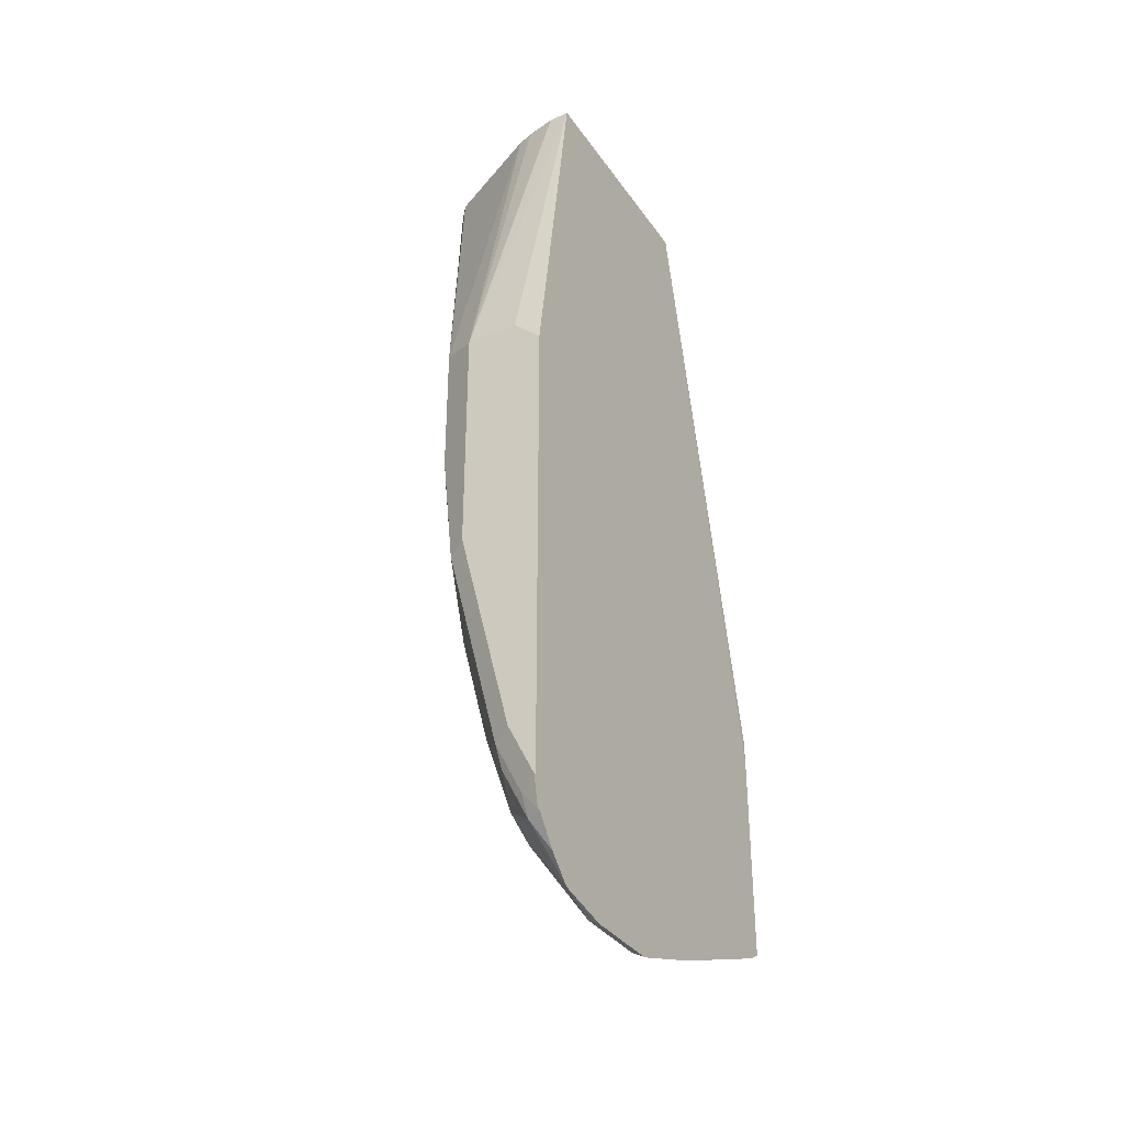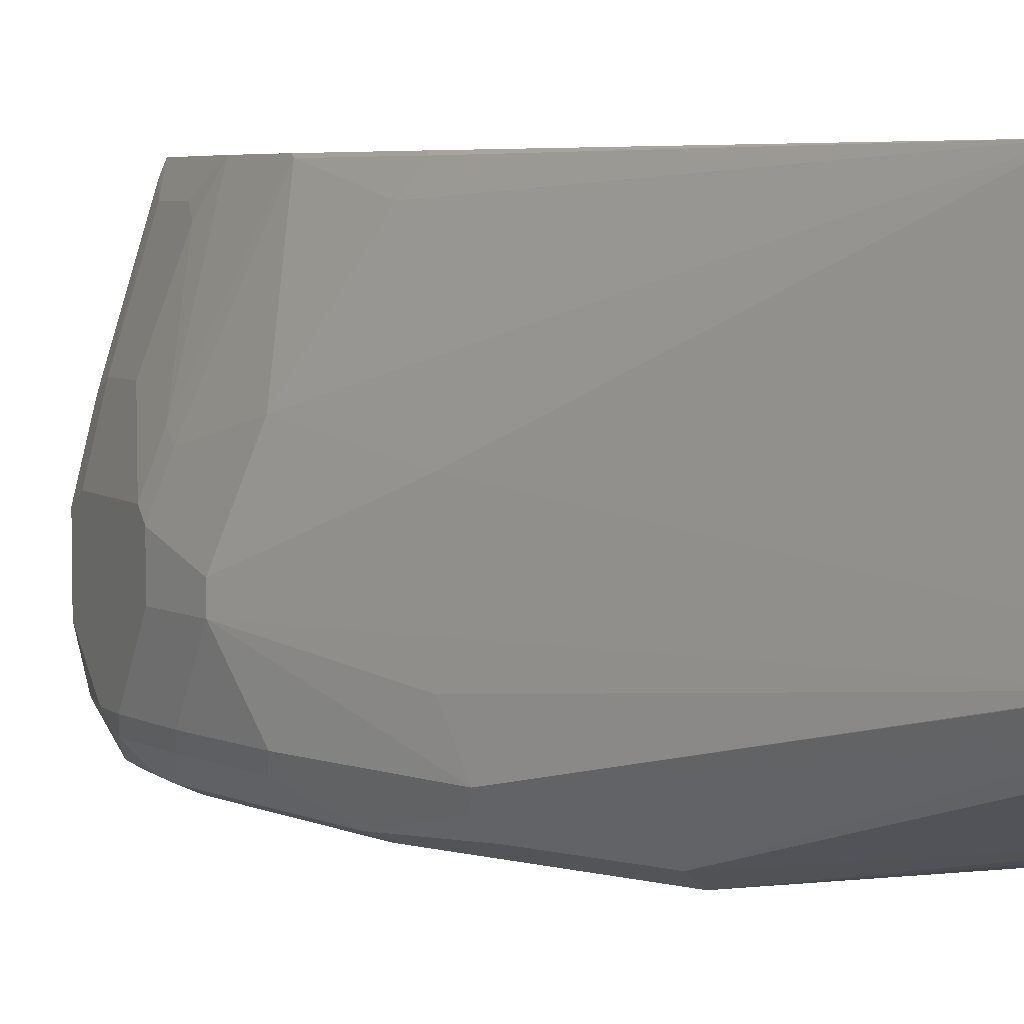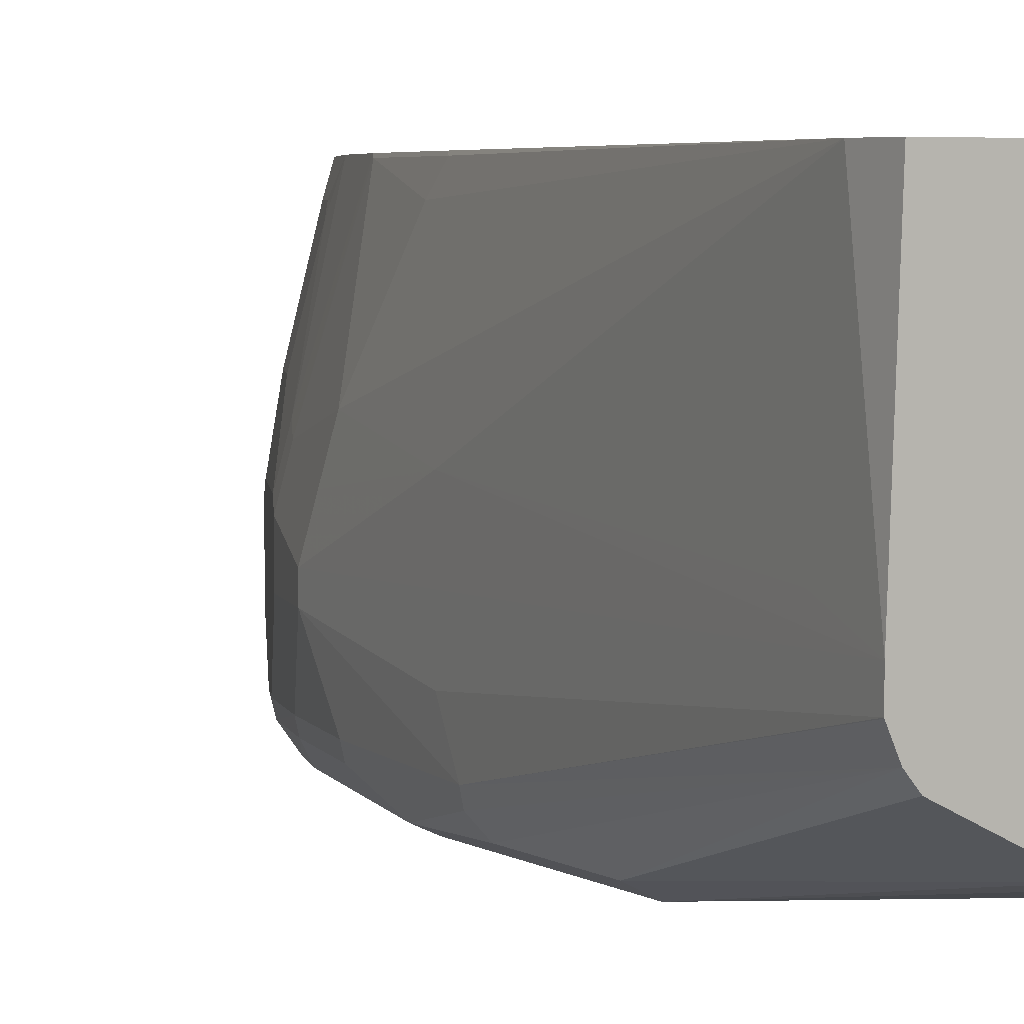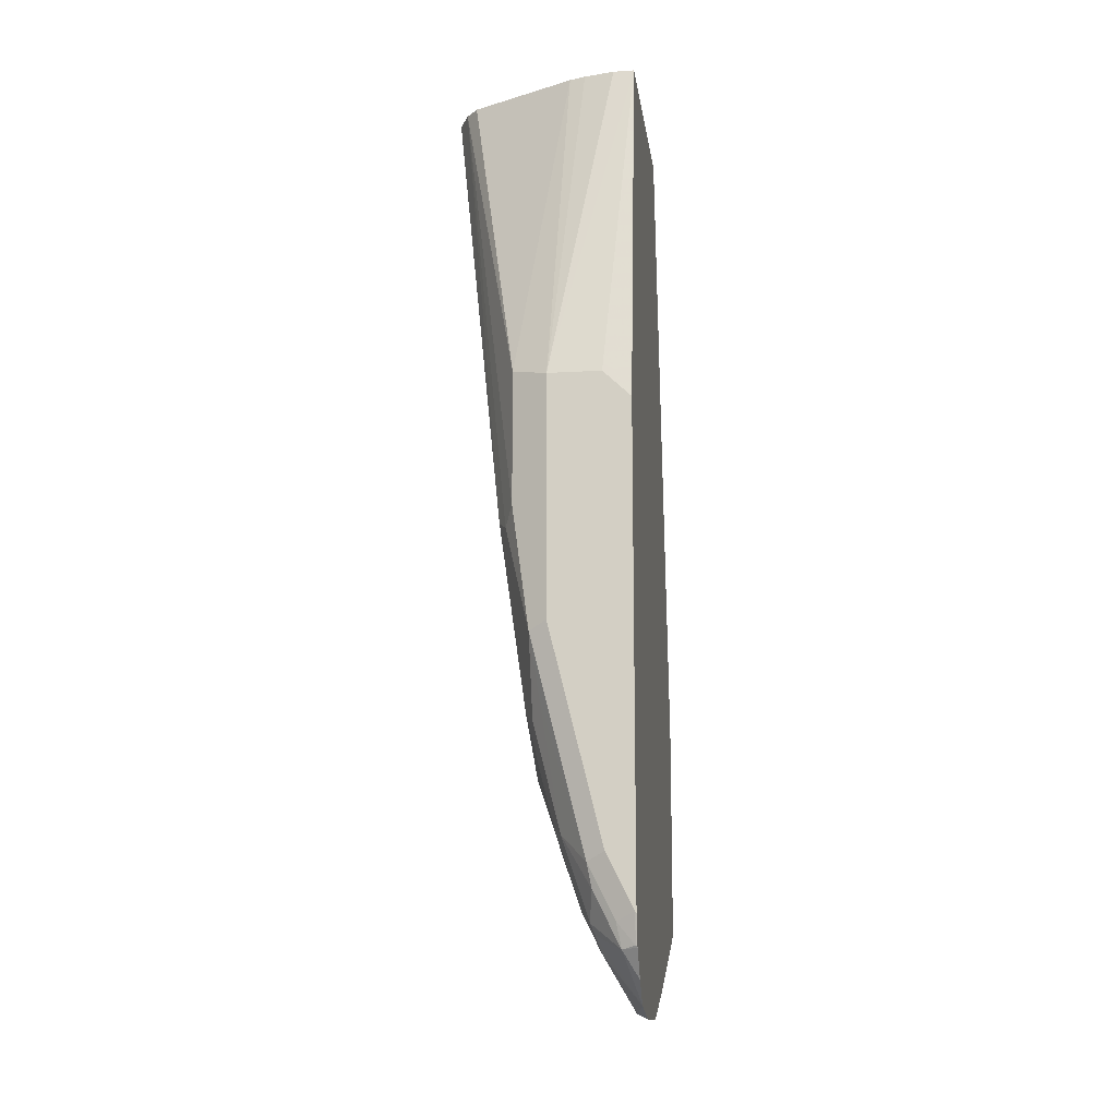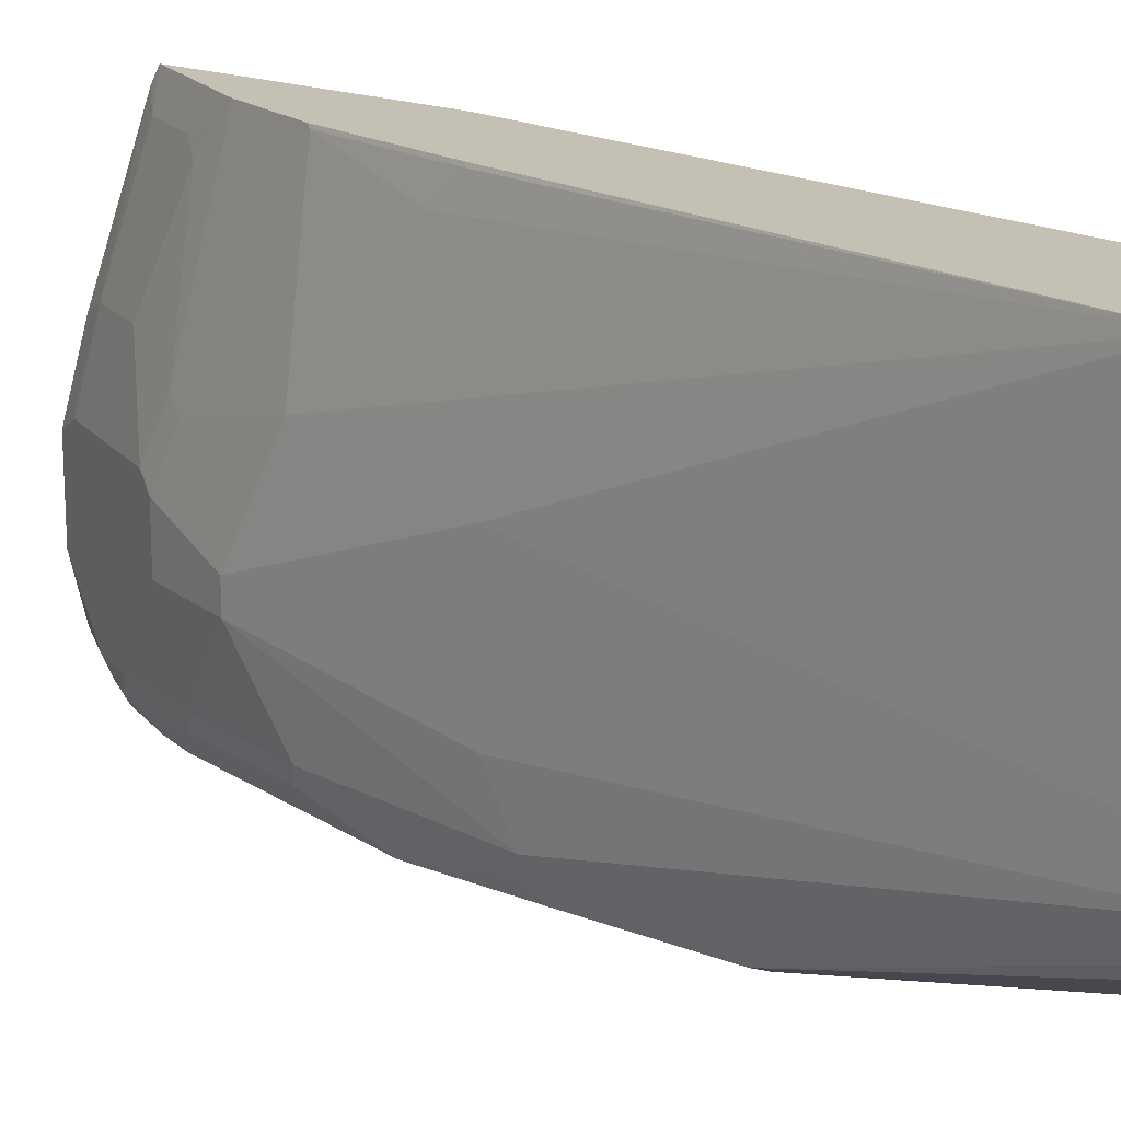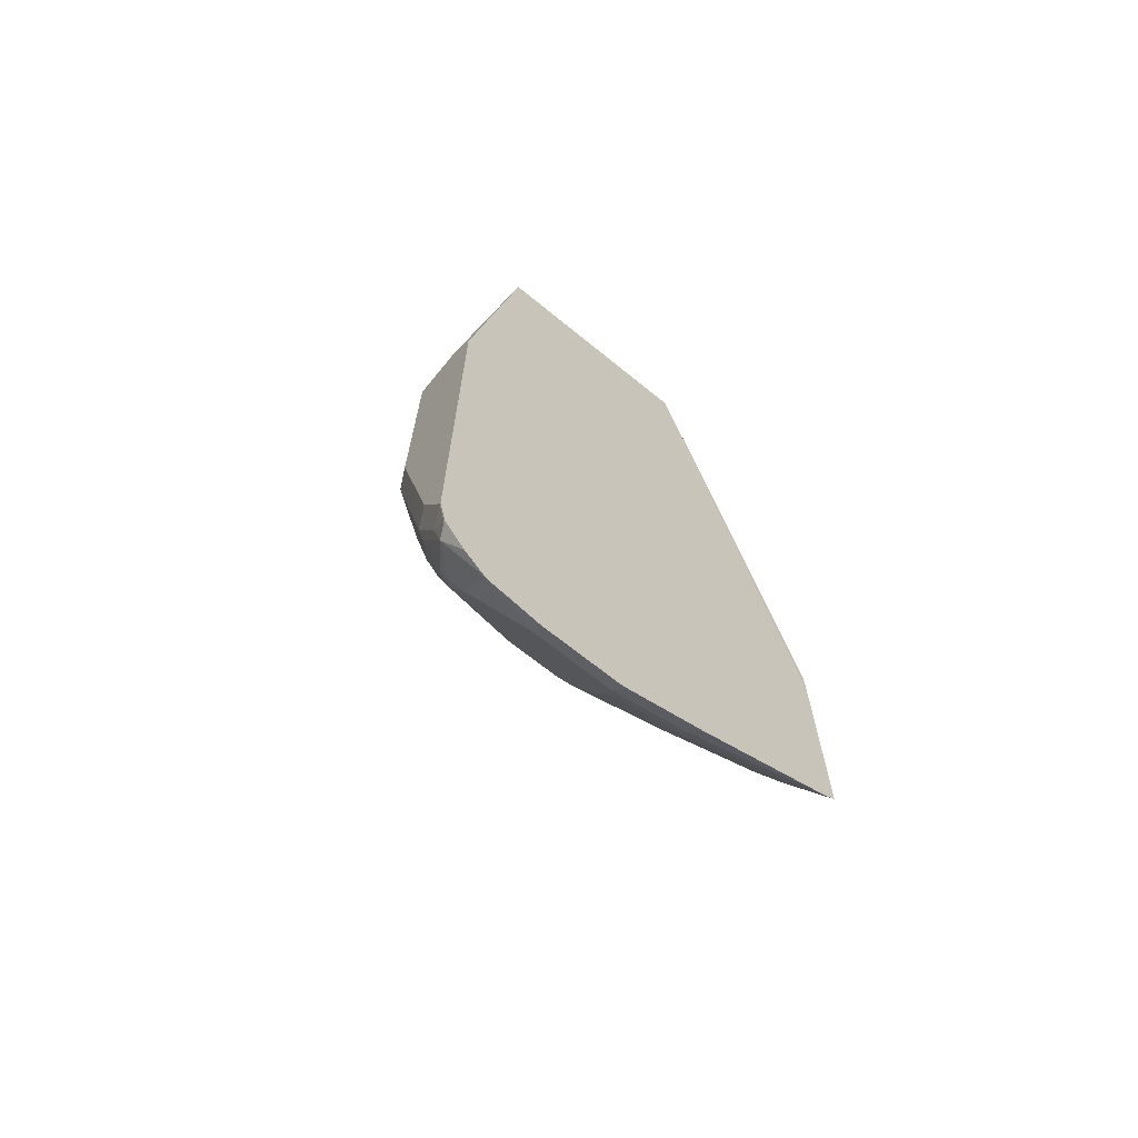
<metadata>
{"format":"obj","ext":"obj","renderer":"f3d","projection":"perspective","resolution":1024,"background":"white","views":[{"elev":-34.6,"azim":30.0,"up":"+Z"},{"elev":5.1,"azim":-51.6,"up":"+Y"},{"elev":5.3,"azim":-33.1,"up":"+Y"},{"elev":-13.3,"azim":7.6,"up":"+Z"},{"elev":18.3,"azim":-52.9,"up":"+Y"},{"elev":-67.7,"azim":50.8,"up":"+Z"}]}
</metadata>
<code>
v -0.1213 -0.01805 -0.7968
v -0.1213 -0.01808 -0.7985
v -0.1293 -0.01805 -0.7826
v -0.1213 -0.01805 -0.6583
v -0.1213 -0.02839 -0.8045
v -0.1302 -0.04085 -0.7962
v -0.1506 -0.04085 -0.7554
v -0.1429 -0.01805 -0.7554
v -0.1216 -0.01805 -0.6148
v -0.1213 -0.01808 -0.6363
v -0.1213 -0.1361 -0.8461
v -0.1293 -0.1429 -0.8438
v -0.1378 -0.1327 -0.8268
v -0.1378 -0.05106 -0.786
v -0.1582 -0.05106 -0.7452
v -0.1622 -0.01805 -0.7169
v -0.1569 -0.01805 -0.7273
v -0.1213 -0.02278 -0.6101
v -0.1826 -0.01805 -0.1493
v -0.1213 -0.1257 -0.1499
v -0.1213 -0.1973 -0.8665
v -0.1293 -0.2041 -0.8642
v -0.1378 -0.1939 -0.8472
v -0.1582 -0.1327 -0.786
v -0.1786 -0.1531 -0.7452
v -0.1786 -0.1939 -0.7656
v -0.1826 -0.01805 -0.6556
v -0.2654 -0.01805 -0.1493
v -0.1213 -0.1259 -0.1493
v -0.1213 -0.2041 -0.8683
v -0.1293 -0.2654 -0.8642
v -0.1701 -0.2041 -0.7826
v -0.1838 -0.1633 -0.7349
v -0.1838 -0.2041 -0.7554
v -0.1838 -0.02043 -0.6532
v -0.203 -0.01805 -0.5536
v -0.2725 -0.2041 -0.1493
v -0.2654 -0.01805 -0.1838
v -0.1213 -0.3051 -0.1493
v -0.1213 -0.2654 -0.8683
v -0.1213 -0.3062 -0.8597
v -0.1497 -0.3062 -0.8234
v -0.1701 -0.245 -0.7826
v -0.2042 -0.1837 -0.6737
v -0.2042 -0.1429 -0.6532
v -0.1838 -0.245 -0.7554
v -0.2042 -0.2246 -0.6941
v -0.2042 -0.04085 -0.5716
v -0.2042 -0.02043 -0.5512
v -0.2725 -0.2246 -0.1493
v -0.2654 -0.1837 -0.2042
v -0.2246 -0.1633 -0.5308
v -0.1429 -0.3471 -0.4084
v -0.1213 -0.3471 -0.4288
v -0.1373 -0.3048 -0.1493
v -0.1838 -0.3471 -0.4084
v -0.1213 -0.3085 -0.8586
v -0.1531 -0.3164 -0.8115
v -0.1565 -0.3198 -0.803
v -0.1633 -0.3062 -0.7962
v -0.1838 -0.3062 -0.7349
v -0.2042 -0.245 -0.6941
v -0.2723 -0.225 -0.1493
v -0.2246 -0.2654 -0.5308
v -0.2246 -0.3062 -0.5104
v -0.1213 -0.3471 -0.7974
v -0.1564 -0.3005 -0.1493
v -0.1603 -0.2996 -0.1493
v -0.1726 -0.2955 -0.1493
v -0.211 -0.3334 -0.4015
v -0.1838 -0.3471 -0.592
v -0.1213 -0.3255 -0.8417
v -0.1327 -0.3369 -0.8217
v -0.1531 -0.3369 -0.7808
v -0.1769 -0.3198 -0.7417
v -0.1973 -0.3198 -0.6601
v -0.2042 -0.3062 -0.6532
v -0.2638 -0.2434 -0.1493
v -0.2042 -0.3266 -0.592
v -0.2178 -0.3198 -0.5172
v -0.1225 -0.3471 -0.7962
v -0.1225 -0.3419 -0.8191
v -0.1213 -0.3422 -0.819
v -0.2542 -0.2547 -0.1493
v -0.211 -0.3334 -0.5036
v -0.1973 -0.3402 -0.5988
v -0.1633 -0.3471 -0.6737
v -0.1213 -0.3414 -0.8206
v -0.1361 -0.3402 -0.803
v -0.1565 -0.3402 -0.7622
v -0.1701 -0.3334 -0.7281
v -0.1906 -0.3334 -0.6465
v -0.1429 -0.3471 -0.7554
v -0.1213 -0.3419 -0.8198
f 50 65 63
f 44 47 52
f 44 52 45
f 46 61 62
f 46 60 61
f 50 62 64
f 42 46 43
f 50 64 65
f 53 56 71
f 53 66 54
f 53 87 93
f 53 93 81
f 53 81 66
f 55 67 56
f 56 67 68
f 56 68 69
f 56 69 70
f 56 70 85
f 42 60 46
f 53 71 87
f 42 59 60
f 34 46 62
f 42 57 58
f 56 85 71
f 34 62 47
f 34 47 44
f 35 45 48
f 35 48 49
f 36 49 38
f 37 38 51
f 37 51 52
f 37 52 47
f 37 47 62
f 37 62 50
f 38 49 48
f 38 48 45
f 38 45 52
f 38 52 51
f 39 53 54
f 39 55 56
f 39 56 53
f 41 57 42
f 42 58 59
f 57 72 73
f 87 90 93
f 58 73 59
f 73 89 90
f 73 90 74
f 74 90 75
f 75 91 92
f 75 92 76
f 75 90 91
f 76 92 86
f 76 86 79
f 76 79 77
f 78 80 85
f 80 86 85
f 81 89 82
f 81 93 90
f 81 90 89
f 82 88 94
f 86 92 90
f 86 90 87
f 33 45 35
f 90 92 91
f 73 82 89
f 73 88 82
f 72 88 73
f 71 86 87
f 59 73 74
f 59 74 75
f 59 75 61
f 59 61 60
f 61 75 76
f 61 76 77
f 61 77 62
f 62 77 65
f 62 65 64
f 57 73 58
f 63 65 78
f 65 79 86
f 65 86 80
f 65 80 78
f 66 81 82
f 66 82 83
f 69 84 70
f 70 84 78
f 70 78 85
f 71 85 86
f 65 77 79
f 33 44 45
f 82 94 83
f 32 46 34
f 1 41 40
f 1 40 30
f 1 30 21
f 1 21 11
f 1 11 5
f 1 5 2
f 2 5 6
f 2 6 3
f 3 6 7
f 3 7 8
f 4 9 10
f 5 11 12
f 5 12 13
f 5 13 6
f 6 14 15
f 6 15 7
f 6 13 14
f 7 15 16
f 7 16 17
f 1 57 41
f 1 88 72
f 1 94 88
f 1 83 94
f 33 34 44
f 1 2 3
f 1 3 8
f 1 8 17
f 1 17 16
f 1 16 27
f 1 27 36
f 1 36 38
f 1 38 28
f 7 17 8
f 1 28 19
f 1 9 4
f 1 4 10
f 1 10 18
f 1 18 20
f 1 20 29
f 1 29 39
f 1 39 54
f 1 54 66
f 1 66 83
f 1 19 9
f 9 18 10
f 1 72 57
f 9 20 18
f 19 29 20
f 21 30 22
f 22 30 40
f 22 40 31
f 22 31 42
f 22 42 43
f 22 43 32
f 22 32 26
f 22 26 23
f 19 39 29
f 25 33 27
f 25 34 33
f 26 32 34
f 27 33 35
f 27 35 49
f 27 49 36
f 28 38 37
f 31 40 41
f 9 19 20
f 32 43 46
f 25 26 34
f 19 55 39
f 31 41 42
f 13 26 24
f 11 22 12
f 12 22 23
f 12 23 13
f 13 23 26
f 19 67 55
f 13 24 15
f 13 15 14
f 15 25 16
f 11 21 22
f 15 24 26
f 16 25 27
f 19 28 37
f 19 37 50
f 19 50 63
f 19 63 78
f 19 78 84
f 19 84 69
f 19 69 68
f 19 68 67
f 15 26 25

</code>
